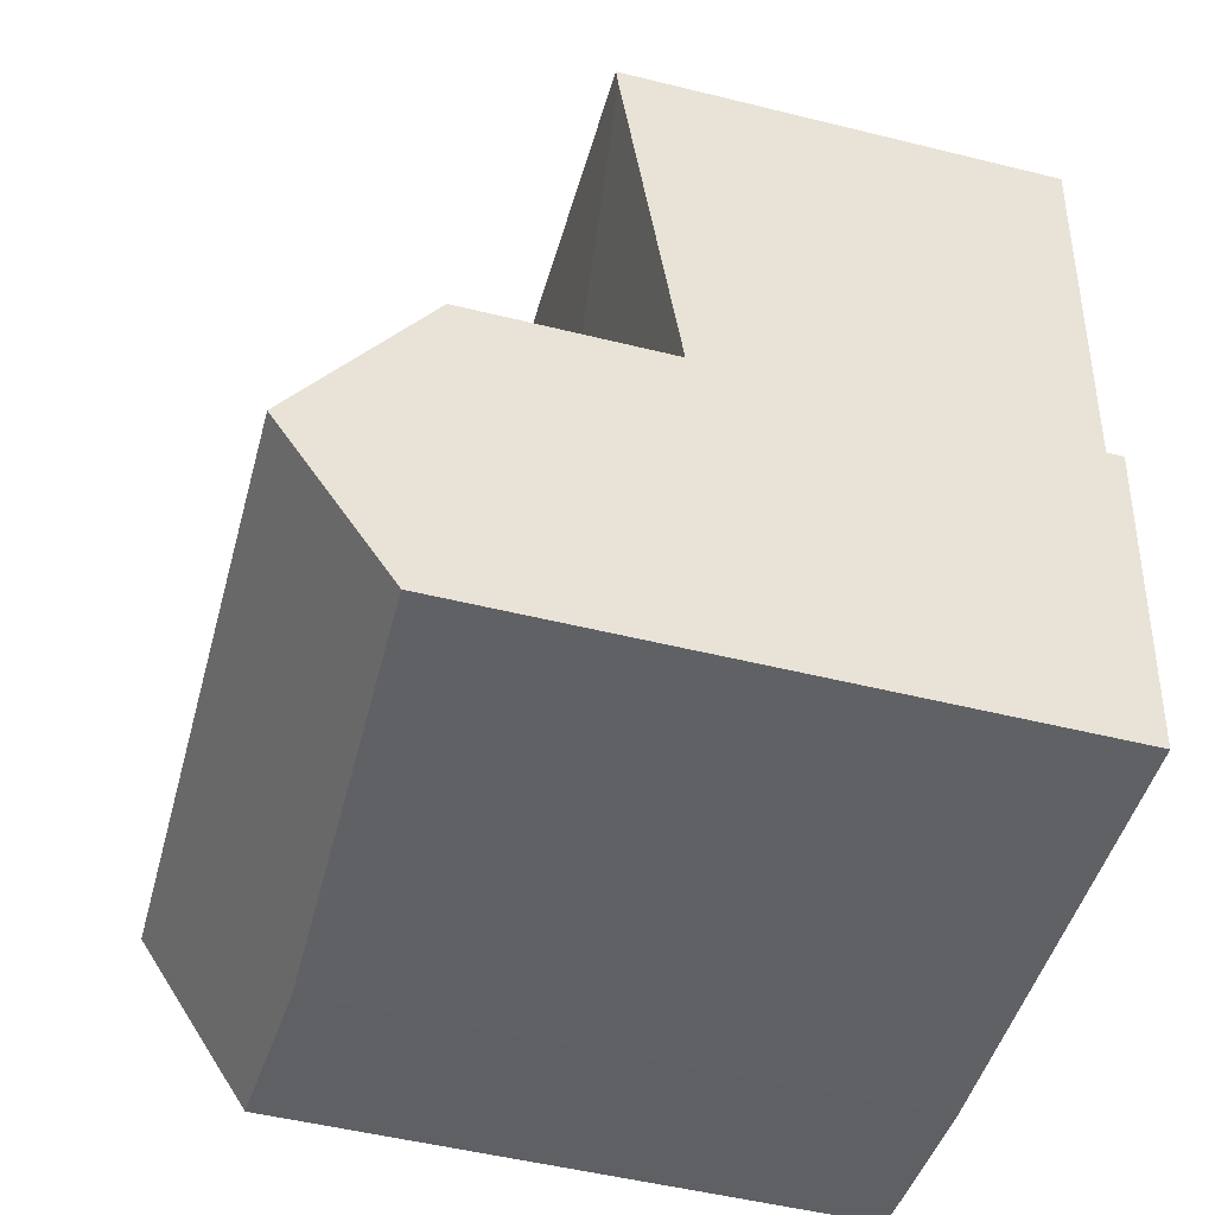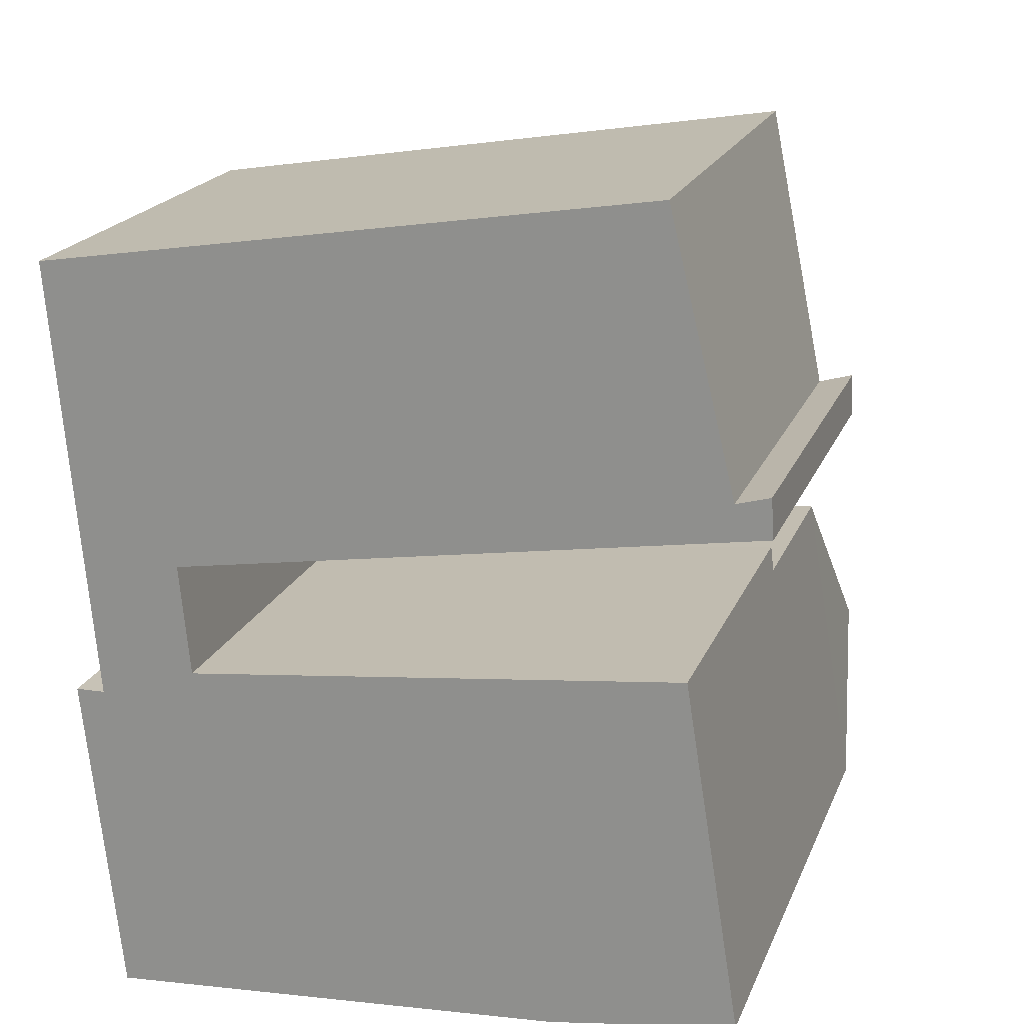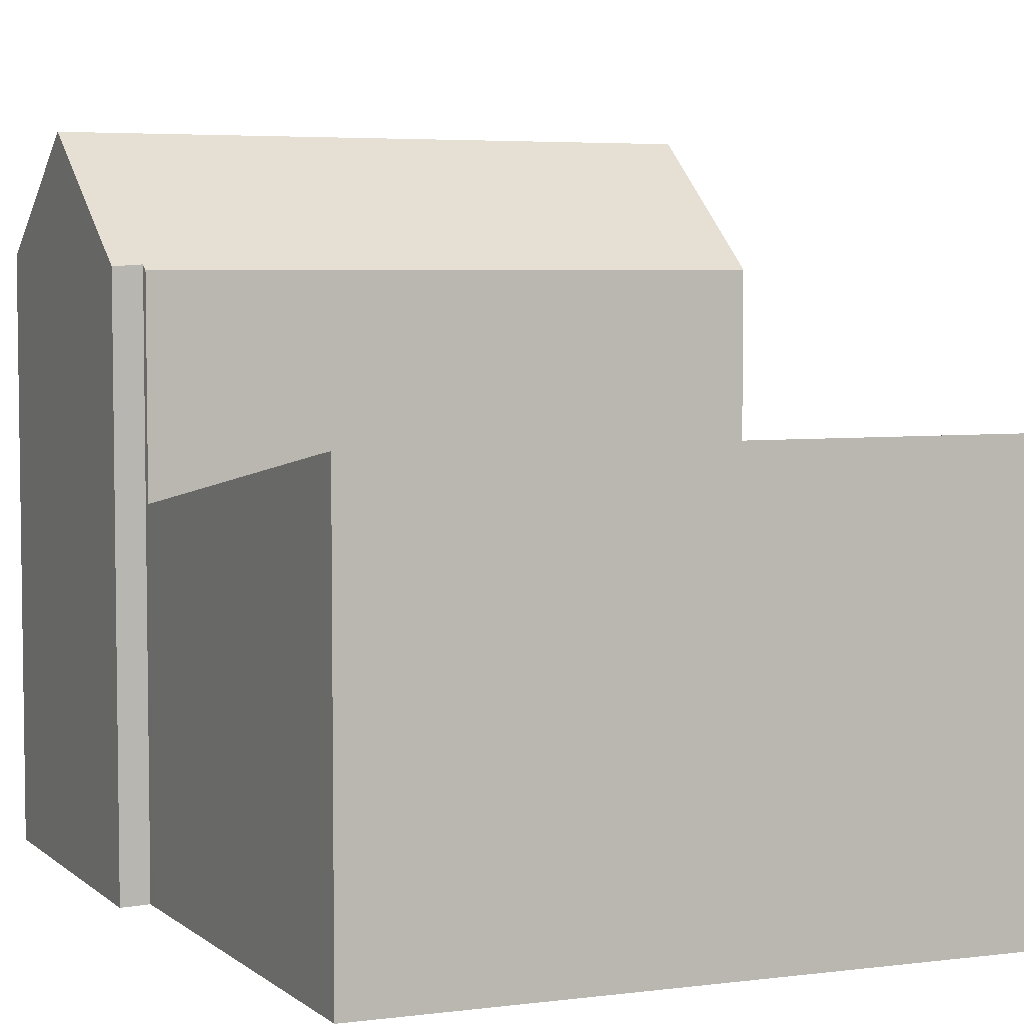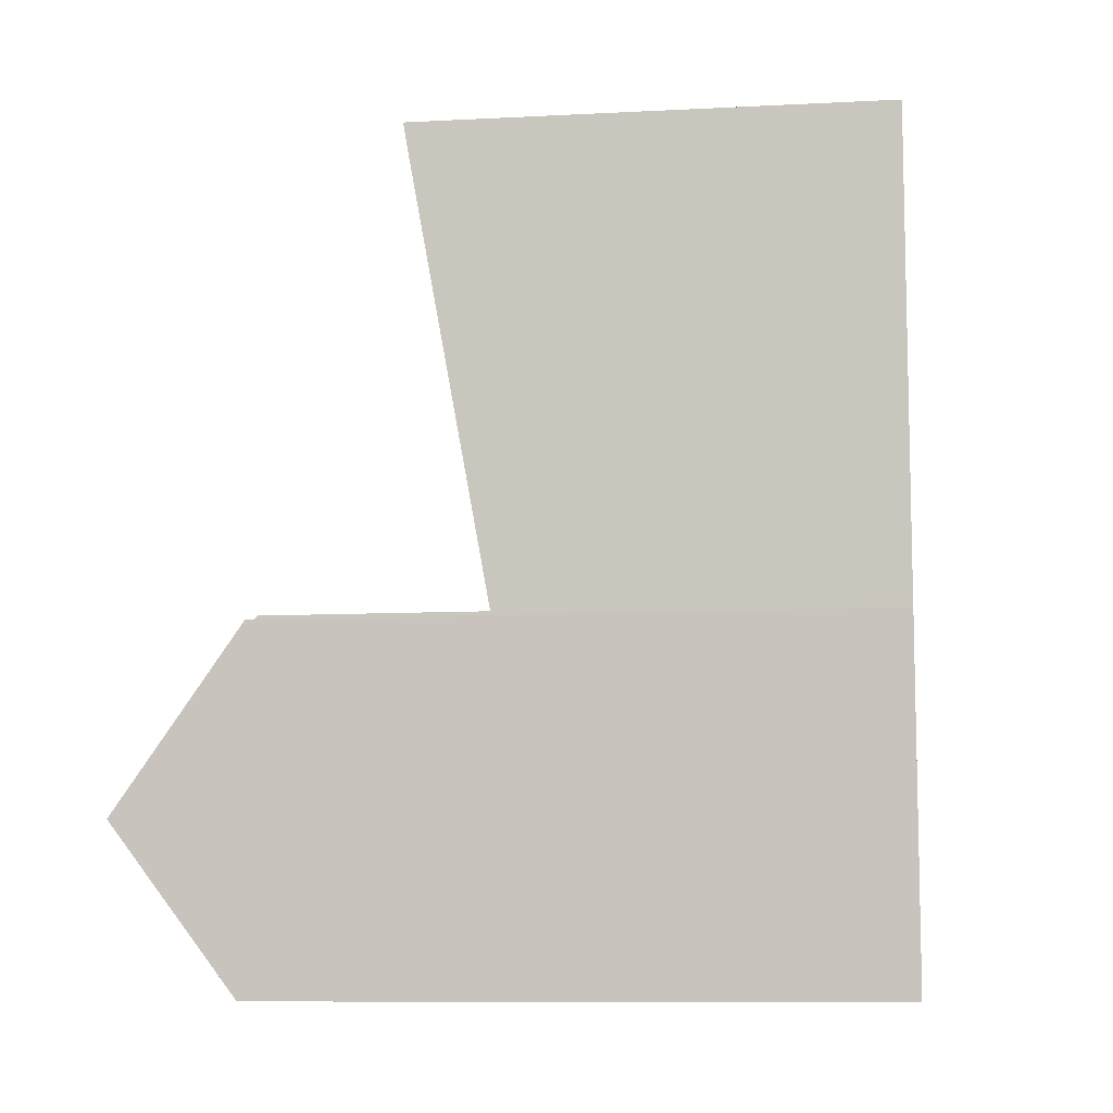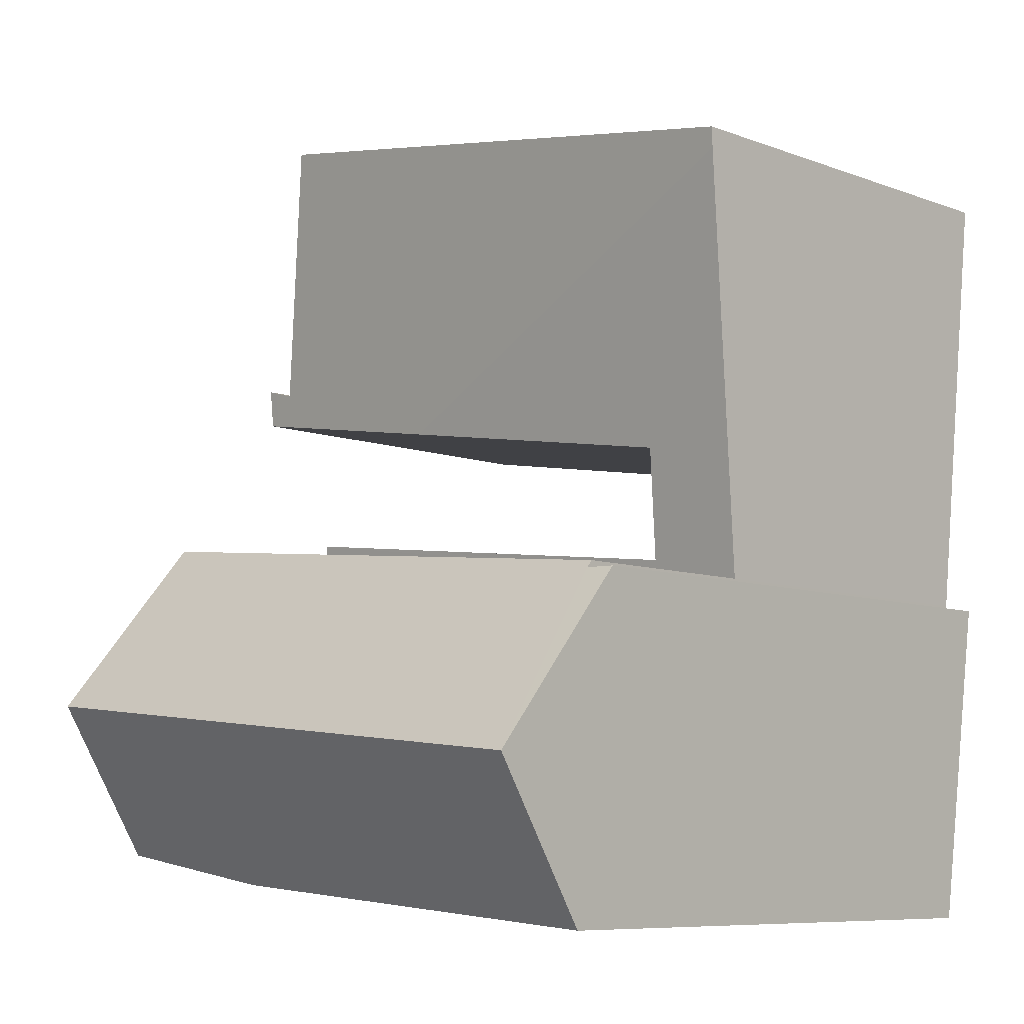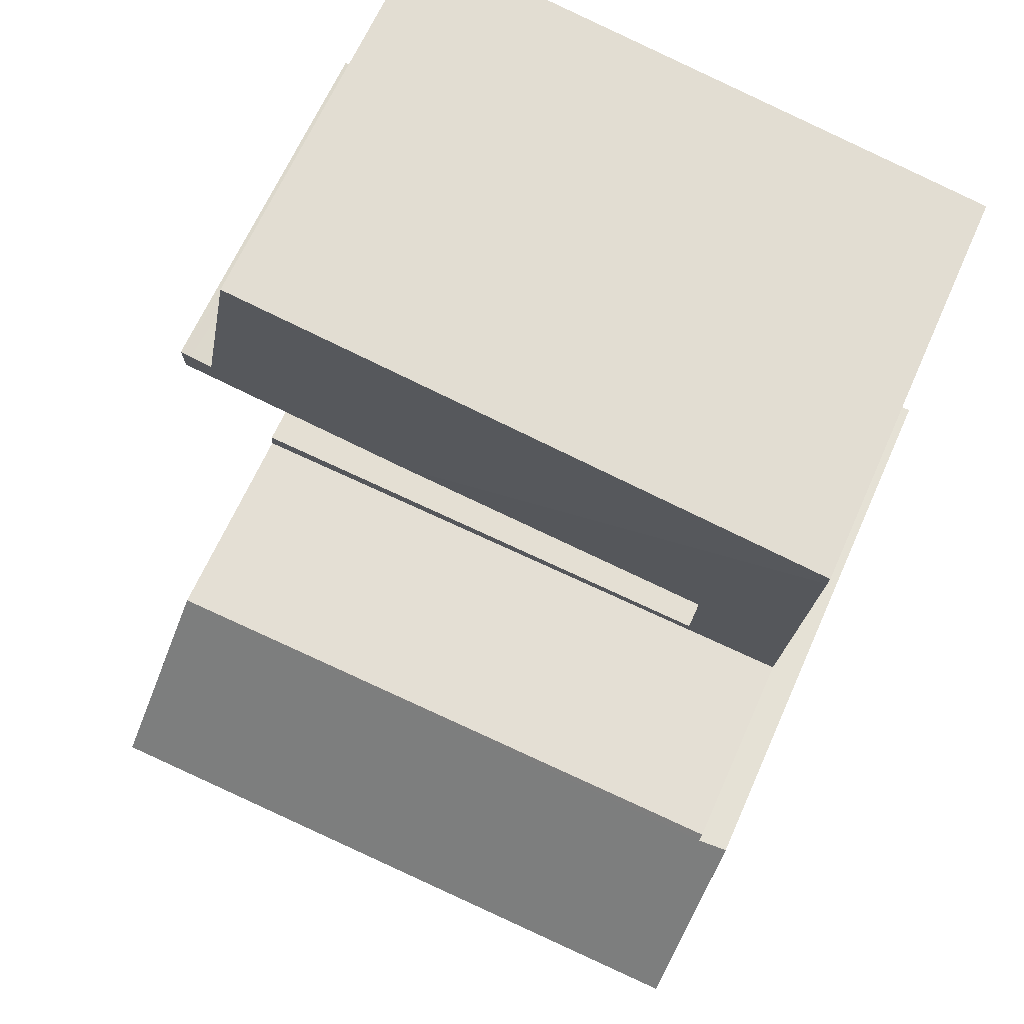
<metadata>
{"format":"obj","ext":"obj","renderer":"f3d","projection":"perspective","resolution":1024,"background":"white","views":[{"elev":-51.5,"azim":-105.0,"up":"+Z"},{"elev":20.0,"azim":17.9,"up":"+Z"},{"elev":5.1,"azim":-30.8,"up":"+Y"},{"elev":-9.3,"azim":-82.1,"up":"+Z"},{"elev":-8.2,"azim":-135.7,"up":"+Z"},{"elev":64.9,"azim":-156.2,"up":"+Z"}]}
</metadata>
<code>
v  0.398 9.921 -8.655
v  7.217 8.175 -10.37
v  0.64 8.291 -10.87
v  9.5 9.921 -7.73
v  9.855 8.291 -9.938
v  9.103 8.102 -5.266
v  0.552 8.174 -6.233
v  0.543 8.102 -6.135
v  0.134 8.15 -6.243
v  9.103 3.224e-16 -5.266
v  9.855 6.085e-16 -9.938
v  9.5 4.733e-16 -7.73
v  7.217 6.347e-16 -10.37
v  0.64 6.658e-16 -10.87
v  0.134 3.823e-16 -6.243
v  0.398 5.3e-16 -8.655
v  0.552 3.817e-16 -6.233
v  0.543 3.757e-16 -6.135
v  8.658 6.201 1.421
v  0.025 6.158 -0.281
v  0 6.201 3.797e-16
v  6.545 5.517 -3.406
v  6.811 5.517 -3.362
v  9.592 5.594 -2.397
v  9.97 5.516 -2.847
v  9.917 5.601 -2.304
v  10.07 5.603 -2.261
v  10.1 5.516 -2.825
v  1.806 5.467 -4.179
v  0.543 5.158 -6.135
v  9.103 5.158 -5.266
v  9.048 5.217 -4.924
v  6.973 5.211 -5.167
v  1.954 5.198 -5.756
v  8.658 -8.701e-17 1.421
v  9.592 1.468e-16 -2.397
v  10.07 1.384e-16 -2.261
v  10.1 1.73e-16 -2.825
v  1.806 2.559e-16 -4.179
v  1.954 3.525e-16 -5.756
v  9.048 3.015e-16 -4.924
v  9.917 1.411e-16 -2.304
v  6.973 3.164e-16 -5.167
v  0 0 0
v  9.97 1.743e-16 -2.847
v  6.545 2.086e-16 -3.406
v  6.811 2.059e-16 -3.362
v  0.025 1.721e-17 -0.281
g defaultobject
f 1 2 3
f 2 1 4
f 2 4 5
f 6 7 8
f 7 6 1
f 1 6 4
f 1 9 7
f 6 5 4
f 5 6 10
f 5 10 11
f 11 10 12
f 11 2 5
f 2 11 13
f 2 14 3
f 14 2 13
f 3 9 1
f 9 3 14
f 9 14 15
f 15 14 16
f 17 8 7
f 8 17 18
f 9 17 7
f 17 9 15
f 18 6 8
f 6 18 10
f 13 16 14
f 16 13 15
f 15 13 11
f 15 11 12
f 15 12 17
f 17 12 18
f 18 12 10
f 19 20 21
f 20 19 22
f 22 19 23
f 23 19 24
f 23 24 25
f 25 24 26
f 25 26 27
f 25 27 28
f 22 29 20
f 30 20 29
f 31 30 32
f 33 32 30
f 34 33 30
f 29 34 30
f 35 24 19
f 24 35 36
f 37 28 27
f 28 37 38
f 39 34 29
f 34 39 40
f 41 31 32
f 31 41 10
f 36 26 24
f 26 36 27
f 27 36 37
f 37 36 42
f 40 33 34
f 33 40 32
f 32 40 43
f 32 43 41
f 44 19 21
f 19 44 35
f 38 25 28
f 25 38 23
f 23 38 22
f 22 38 29
f 29 38 45
f 29 45 46
f 29 46 39
f 46 45 47
f 10 30 31
f 30 10 18
f 18 20 30
f 20 18 48
f 20 48 21
f 21 48 44
f 10 40 18
f 40 10 43
f 43 10 41
f 45 36 47
f 36 45 42
f 42 45 38
f 42 38 37
f 40 48 18
f 48 40 39
f 48 39 46
f 48 46 44
f 44 46 35
f 35 46 47
f 35 47 36

</code>
